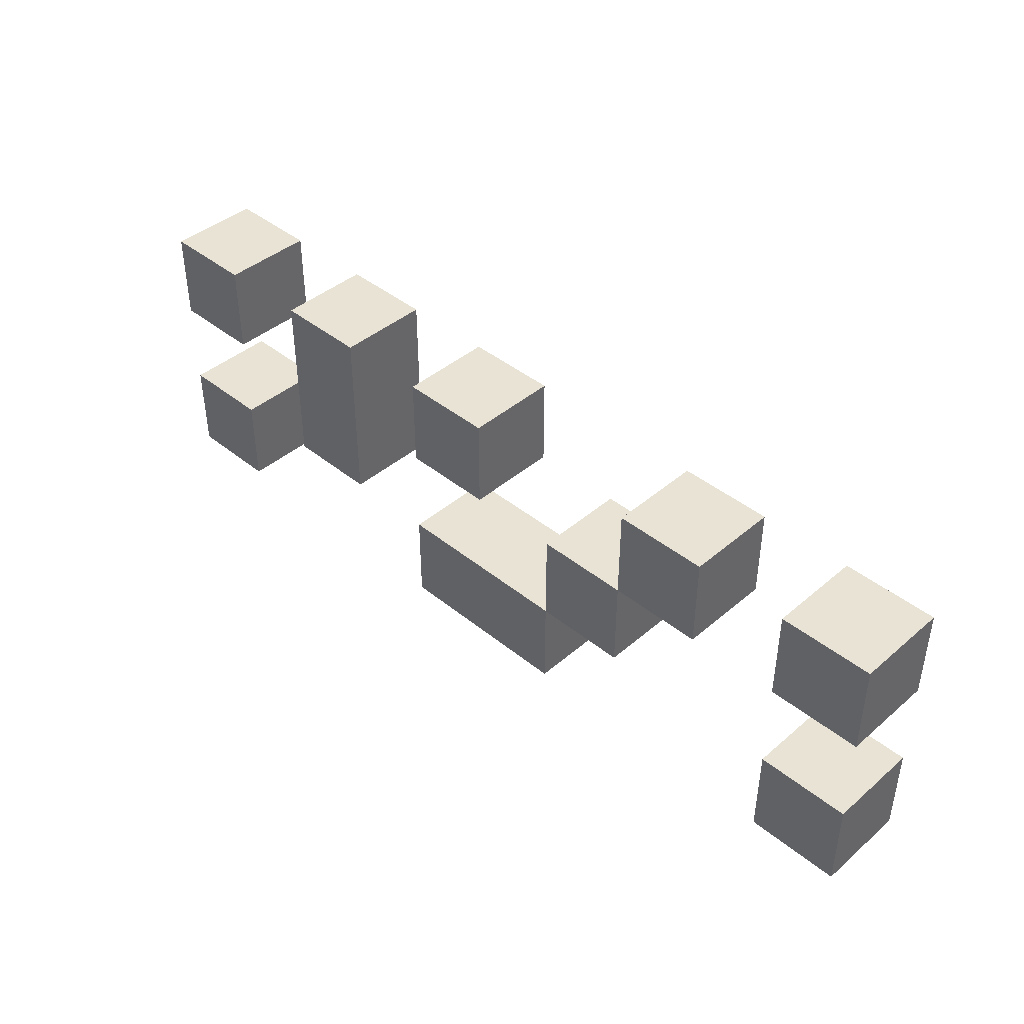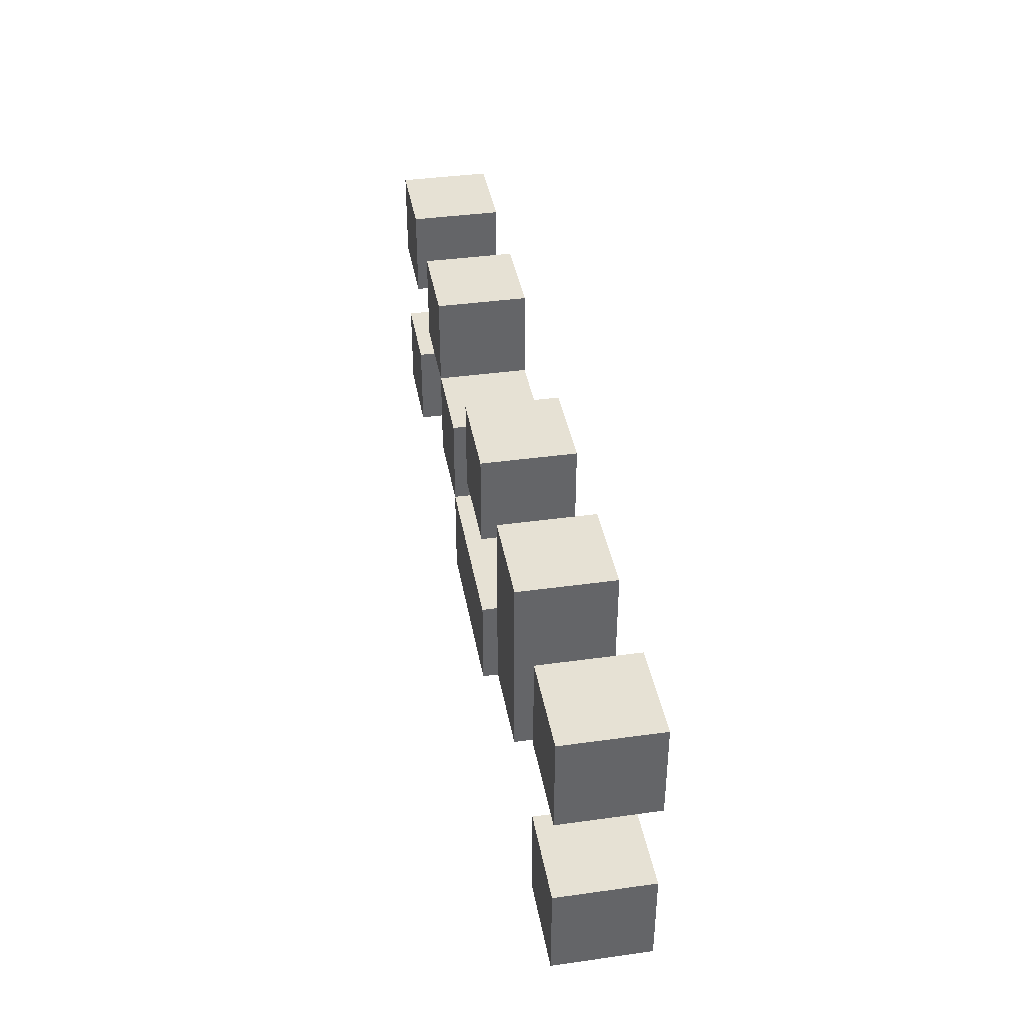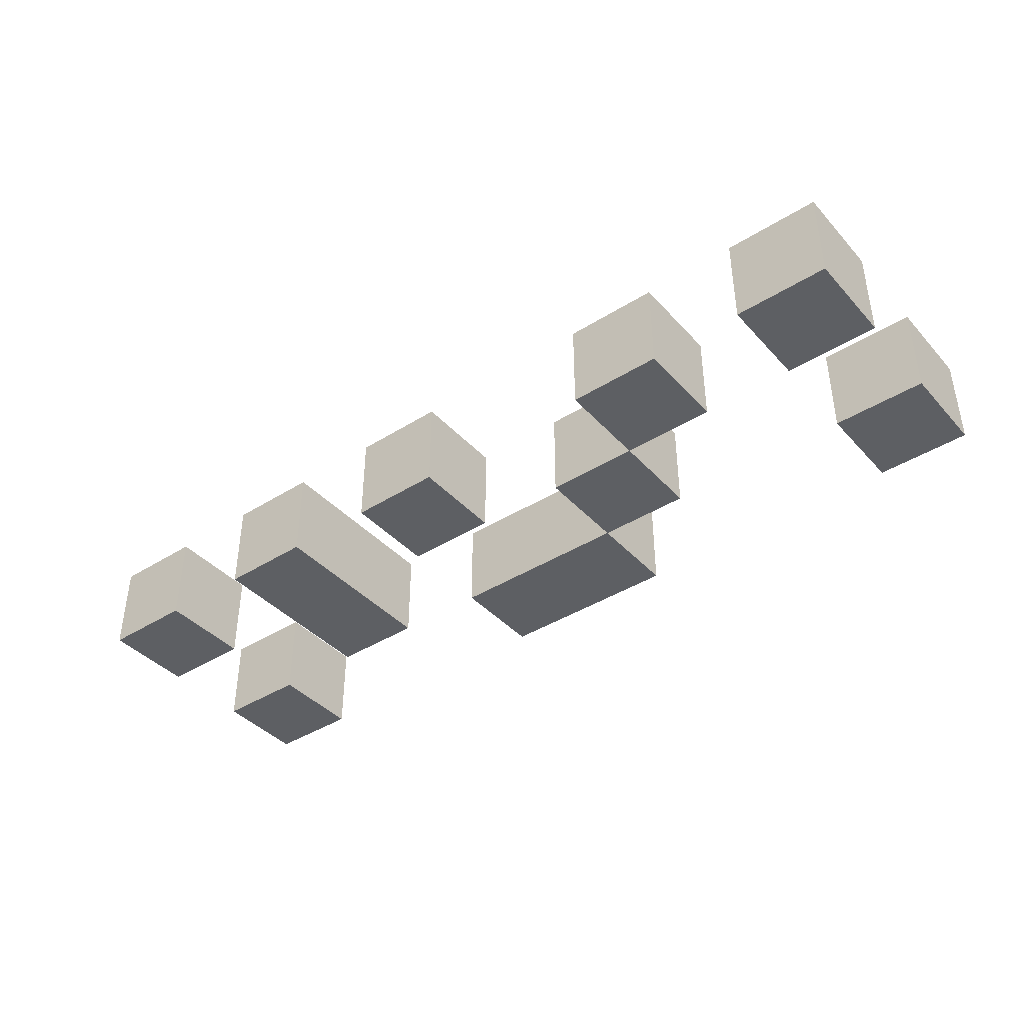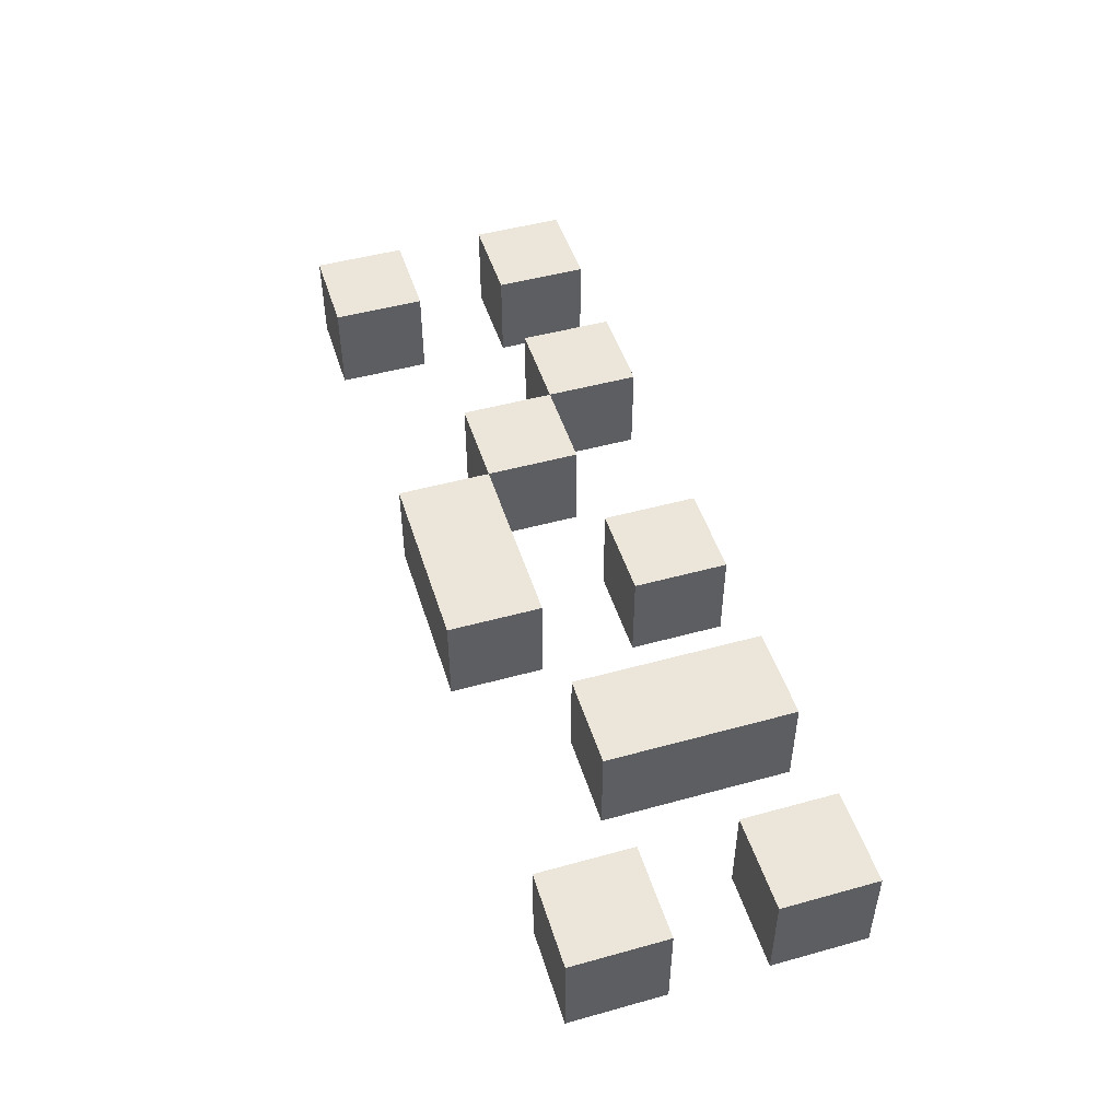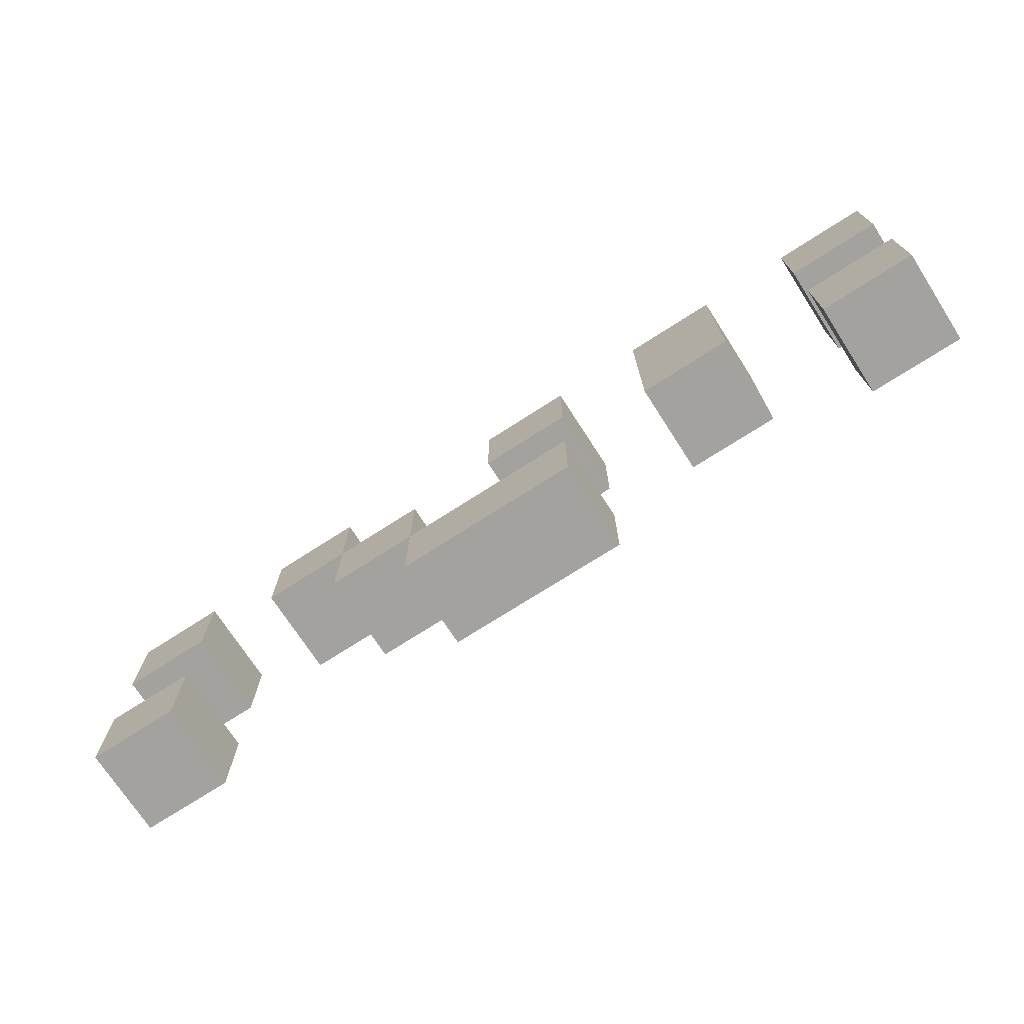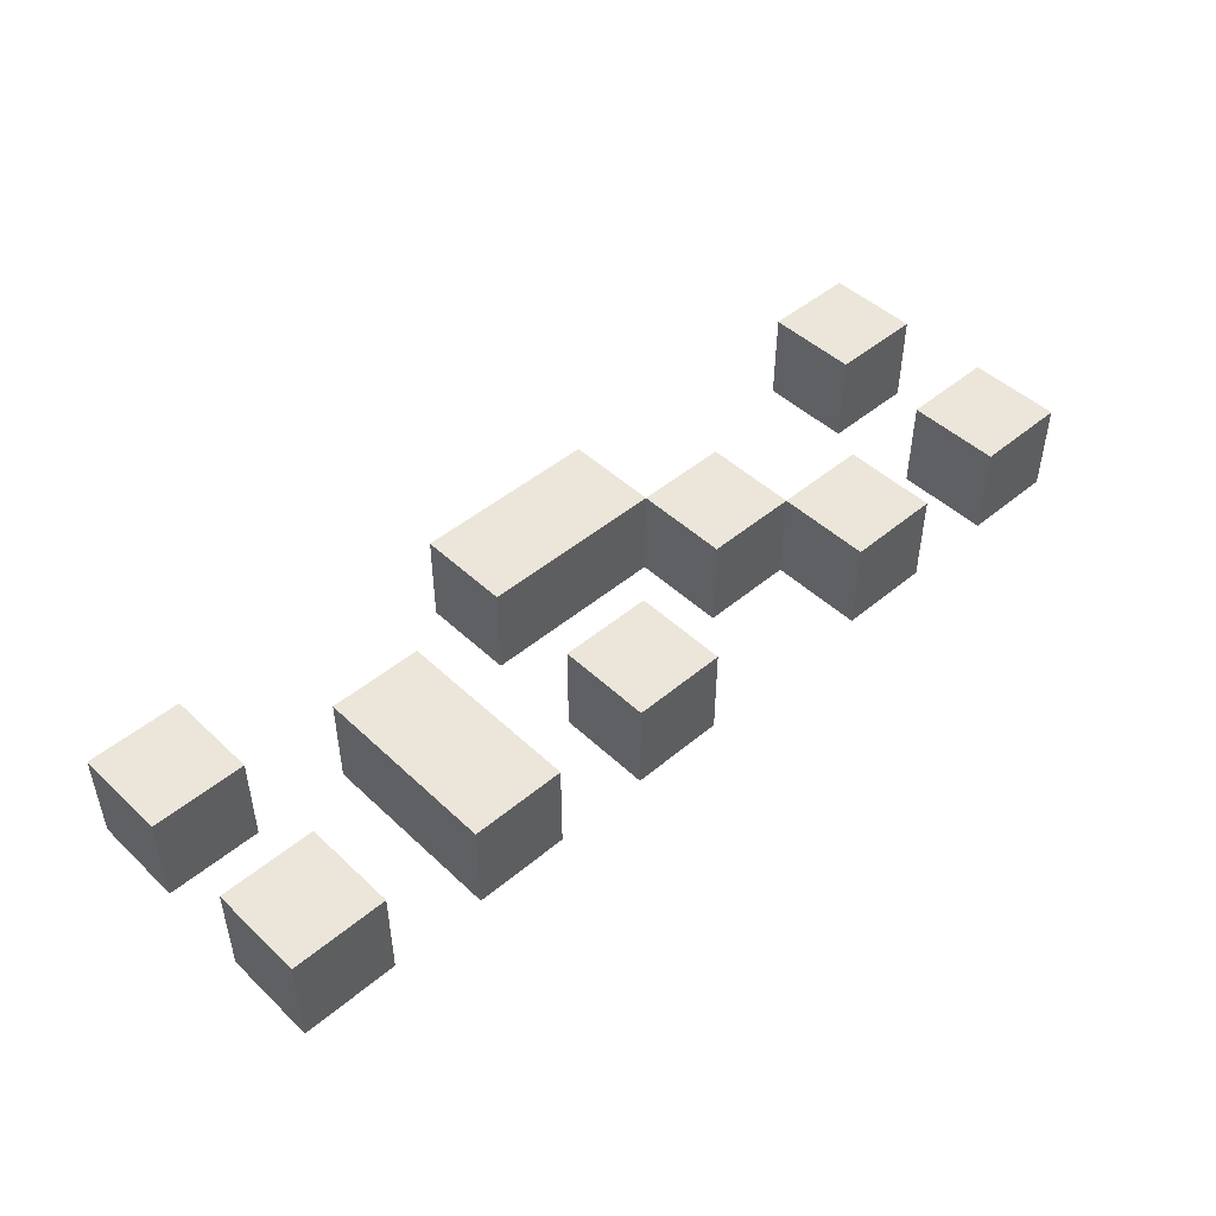
<metadata>
{"format":"obj","ext":"obj","renderer":"f3d","projection":"perspective","resolution":1024,"background":"white","views":[{"elev":42.0,"azim":44.3,"up":"+Z"},{"elev":39.0,"azim":-99.9,"up":"+Z"},{"elev":-40.3,"azim":37.7,"up":"+Y"},{"elev":48.2,"azim":-107.2,"up":"+Y"},{"elev":-72.4,"azim":-147.2,"up":"+Z"},{"elev":47.1,"azim":-43.4,"up":"+Y"}]}
</metadata>
<code>
g Grass 2
v -5 0 1.5
v -5 0 0.5
v -5 0 -0.5
v -5 0 -1.5
v -5 1 1.5
v -5 1 0.5
v -5 1 -0.5
v -5 1 -1.5
v -3 0 1.5
v -3 0 -0.5
v -3 1 1.5
v -3 1 -0.5
v -1 0 1.5
v -1 0 0.5
v -1 0 -0.5
v -1 0 -1.5
v -1 1 1.5
v -1 1 0.5
v -1 1 -0.5
v -1 1 -1.5
v 1 0 0.5
v 1 0 -0.5
v 1 1 0.5
v 1 1 -0.5
v 2 0 1.5
v 2 0 0.5
v 2 1 1.5
v 2 1 0.5
v 4 0 1.5
v 4 0 0.5
v 4 0 -0.5
v 4 0 -1.5
v 4 1 1.5
v 4 1 0.5
v 4 1 -0.5
v 4 1 -1.5
v -4 0 1.5
v -4 0 0.5
v -4 0 -0.5
v -4 0 -1.5
v -4 1 1.5
v -4 1 0.5
v -4 1 -0.5
v -4 1 -1.5
v -2 0 1.5
v -2 0 -0.5
v -2 1 1.5
v -2 1 -0.5
v 0 0 1.5
v 0 0 0.5
v 0 1 1.5
v 0 1 0.5
v 1 0 -0.5
v 1 0 -1.5
v 1 1 -0.5
v 1 1 -1.5
v 2 0 0.5
v 2 0 -0.5
v 2 1 0.5
v 2 1 -0.5
v 3 0 1.5
v 3 0 0.5
v 3 1 1.5
v 3 1 0.5
v 5 0 1.5
v 5 0 0.5
v 5 0 -0.5
v 5 0 -1.5
v 5 1 1.5
v 5 1 0.5
v 5 1 -0.5
v 5 1 -1.5
v -5 0 1.5
v -5 1 1.5
v -4 0 1.5
v -4 1 1.5
v -3 0 1.5
v -3 1 1.5
v -2 0 1.5
v -2 1 1.5
v -1 0 1.5
v -1 1 1.5
v 0 0 1.5
v 0 1 1.5
v 2 0 1.5
v 2 1 1.5
v 3 0 1.5
v 3 1 1.5
v 4 0 1.5
v 4 1 1.5
v 5 0 1.5
v 5 1 1.5
v 1 0 0.5
v 1 1 0.5
v 2 0 0.5
v 2 1 0.5
v -5 0 -0.5
v -5 1 -0.5
v -4 0 -0.5
v -4 1 -0.5
v -1 0 -0.5
v -1 1 -0.5
v 1 0 -0.5
v 1 1 -0.5
v 4 0 -0.5
v 4 1 -0.5
v 5 0 -0.5
v 5 1 -0.5
v -5 0 0.5
v -5 1 0.5
v -4 0 0.5
v -4 1 0.5
v -1 0 0.5
v -1 1 0.5
v 0 0 0.5
v 0 1 0.5
v 2 0 0.5
v 2 1 0.5
v 3 0 0.5
v 3 1 0.5
v 4 0 0.5
v 4 1 0.5
v 5 0 0.5
v 5 1 0.5
v -3 0 -0.5
v -3 1 -0.5
v -2 0 -0.5
v -2 1 -0.5
v 1 0 -0.5
v 1 1 -0.5
v 2 0 -0.5
v 2 1 -0.5
v -5 0 -1.5
v -5 1 -1.5
v -4 0 -1.5
v -4 1 -1.5
v -1 0 -1.5
v -1 1 -1.5
v 1 0 -1.5
v 1 1 -1.5
v 4 0 -1.5
v 4 1 -1.5
v 5 0 -1.5
v 5 1 -1.5
v -5 0 1.5
v -4 0 1.5
v -3 0 1.5
v -2 0 1.5
v -1 0 1.5
v 0 0 1.5
v 2 0 1.5
v 3 0 1.5
v 4 0 1.5
v 5 0 1.5
v -5 0 0.5
v -4 0 0.5
v -1 0 0.5
v 0 0 0.5
v 1 0 0.5
v 2 0 0.5
v 3 0 0.5
v 4 0 0.5
v 5 0 0.5
v -5 0 -0.5
v -4 0 -0.5
v -3 0 -0.5
v -2 0 -0.5
v -1 0 -0.5
v 1 0 -0.5
v 2 0 -0.5
v 4 0 -0.5
v 5 0 -0.5
v -5 0 -1.5
v -4 0 -1.5
v -1 0 -1.5
v 1 0 -1.5
v 4 0 -1.5
v 5 0 -1.5
v -5 1 1.5
v -4 1 1.5
v -3 1 1.5
v -2 1 1.5
v -1 1 1.5
v 0 1 1.5
v 2 1 1.5
v 3 1 1.5
v 4 1 1.5
v 5 1 1.5
v -5 1 0.5
v -4 1 0.5
v -1 1 0.5
v 0 1 0.5
v 1 1 0.5
v 2 1 0.5
v 3 1 0.5
v 4 1 0.5
v 5 1 0.5
v -5 1 -0.5
v -4 1 -0.5
v -3 1 -0.5
v -2 1 -0.5
v -1 1 -0.5
v 1 1 -0.5
v 2 1 -0.5
v 4 1 -0.5
v 5 1 -0.5
v -5 1 -1.5
v -4 1 -1.5
v -1 1 -1.5
v 1 1 -1.5
v 4 1 -1.5
v 5 1 -1.5
f 5 2 1
f 6 2 5
f 7 4 3
f 8 4 7
f 11 10 9
f 12 10 11
f 17 14 13
f 18 14 17
f 19 16 15
f 20 16 19
f 23 22 21
f 24 22 23
f 27 26 25
f 28 26 27
f 33 30 29
f 34 30 33
f 35 32 31
f 36 32 35
f 37 38 41
f 41 38 42
f 39 40 43
f 43 40 44
f 45 46 47
f 47 46 48
f 49 50 51
f 51 50 52
f 53 54 55
f 55 54 56
f 57 58 59
f 59 58 60
f 61 62 63
f 63 62 64
f 65 66 69
f 69 66 70
f 67 68 71
f 71 68 72
f 75 74 73
f 76 74 75
f 79 78 77
f 80 78 79
f 83 82 81
f 84 82 83
f 87 86 85
f 88 86 87
f 91 90 89
f 92 90 91
f 95 94 93
f 96 94 95
f 99 98 97
f 100 98 99
f 103 102 101
f 104 102 103
f 107 106 105
f 108 106 107
f 109 110 111
f 111 110 112
f 113 114 115
f 115 114 116
f 117 118 119
f 119 118 120
f 121 122 123
f 123 122 124
f 125 126 127
f 127 126 128
f 129 130 131
f 131 130 132
f 133 134 135
f 135 134 136
f 137 138 139
f 139 138 140
f 141 142 143
f 143 142 144
f 155 146 145
f 156 146 155
f 157 150 149
f 158 150 157
f 160 152 151
f 161 152 160
f 162 154 153
f 163 154 162
f 166 148 147
f 167 148 166
f 169 160 159
f 170 160 169
f 173 165 164
f 174 165 173
f 175 169 168
f 176 169 175
f 177 172 171
f 178 172 177
f 179 180 189
f 189 180 190
f 183 184 191
f 191 184 192
f 185 186 194
f 194 186 195
f 187 188 196
f 196 188 197
f 181 182 200
f 200 182 201
f 193 194 203
f 203 194 204
f 198 199 207
f 207 199 208
f 202 203 209
f 209 203 210
f 205 206 211
f 211 206 212

</code>
